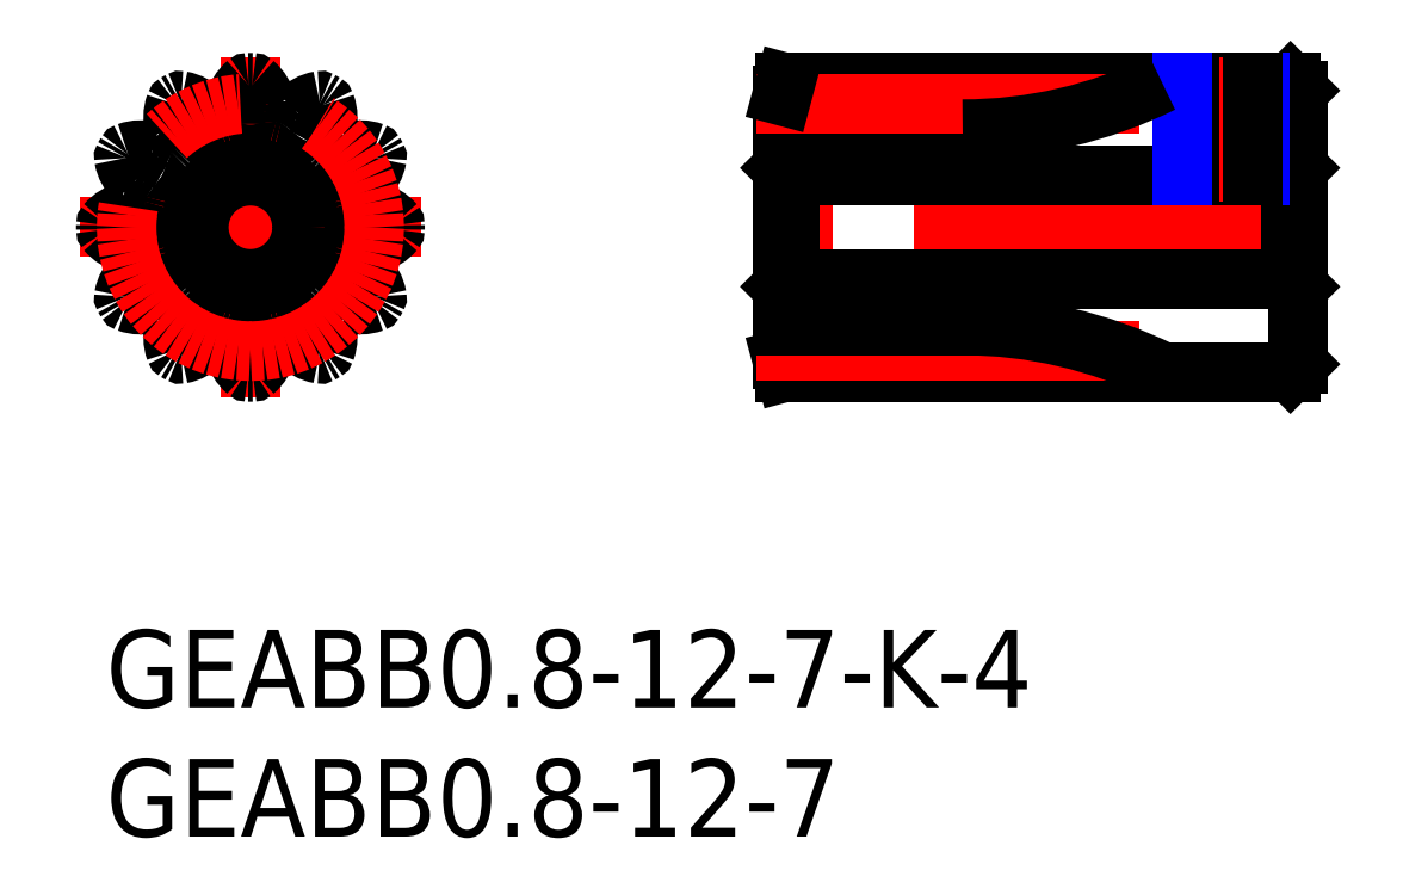
<metadata>
{"format":"dxf","ext":"dxf","renderer":"ezdxf+matplotlib","layout":"modelspace","background":"white","min_lineweight":24,"dpi":150}
</metadata>
<code>
0
SECTION
2
ENTITIES
0
LINE
8
MSM_CENTER
10
-1
20
15.6
30
0
11
12.2
21
15.6
31
0
0
LINE
8
MSM_CENTER
10
5.6
20
9
30
0
11
5.6
21
22.2
31
0
0
ARC
8
MSM_CONTINUOUS
10
0.98
20
15.6
30
0
40
0.6417
50
257.5
51
284.9
0
ARC
8
MSM_CONTINUOUS
10
11.12
20
15.68
30
0
40
0.08
50
0.809
51
40.16
0
ARC
8
MSM_CONTINUOUS
10
10.03
20
14.76
30
0
40
1.5
50
40.16
51
77.5
0
ARC
8
MSM_CONTINUOUS
10
10.22
20
15.6
30
0
40
0.6417
50
77.5
51
104.9
0
ARC
8
MSM_CONTINUOUS
10
9.749
20
17.38
30
0
40
1.2
50
265.3
51
284.8
0
ARC
8
MSM_CONTINUOUS
10
9.683
20
16.58
30
0
40
0.4
50
193.5
51
265.3
0
ARC
8
MSM_CONTINUOUS
10
5.6
20
15.6
30
0
40
3.8
50
13.54
51
16.46
0
ARC
8
MSM_CONTINUOUS
10
9.628
20
16.79
30
0
40
0.4
50
124.7
51
196.5
0
ARC
8
MSM_CONTINUOUS
10
10.08
20
16.13
30
0
40
1.2
50
105.2
51
124.7
0
ARC
8
MSM_CONTINUOUS
10
9.601
20
17.91
30
0
40
0.6417
50
285.1
51
312.5
0
ARC
8
MSM_CONTINUOUS
10
9.021
20
18.54
30
0
40
1.5
50
312.5
51
349.8
0
ARC
8
MSM_CONTINUOUS
10
10.42
20
18.29
30
0
40
0.08
50
349.8
51
29.19
0
ARC
8
MSM_CONTINUOUS
10
10.42
20
12.91
30
0
40
0.08
50
330.8
51
10.16
0
ARC
8
MSM_CONTINUOUS
10
9.021
20
12.66
30
0
40
1.5
50
10.16
51
47.5
0
ARC
8
MSM_CONTINUOUS
10
9.601
20
13.29
30
0
40
0.6417
50
47.5
51
74.86
0
ARC
8
MSM_CONTINUOUS
10
10.08
20
15.07
30
0
40
1.2
50
235.3
51
254.8
0
ARC
8
MSM_CONTINUOUS
10
9.628
20
14.41
30
0
40
0.4
50
163.5
51
235.3
0
ARC
8
MSM_CONTINUOUS
10
5.6
20
15.6
30
0
40
3.8
50
343.5
51
346.5
0
ARC
8
MSM_CONTINUOUS
10
9.683
20
14.62
30
0
40
0.4
50
94.73
51
166.5
0
ARC
8
MSM_CONTINUOUS
10
9.749
20
13.82
30
0
40
1.2
50
75.22
51
94.73
0
ARC
8
MSM_CONTINUOUS
10
10.22
20
15.6
30
0
40
0.6417
50
255.1
51
282.5
0
ARC
8
MSM_CONTINUOUS
10
10.03
20
16.44
30
0
40
1.5
50
282.5
51
319.8
0
ARC
8
MSM_CONTINUOUS
10
11.12
20
15.52
30
0
40
0.08
50
319.8
51
359.2
0
ARC
8
MSM_CONTINUOUS
10
5.6
20
15.6
30
0
40
5.6
50
359.2
51
0.809
0
ARC
8
MSM_CONTINUOUS
10
8.427
20
10.86
30
0
40
0.08
50
300.8
51
340.2
0
ARC
8
MSM_CONTINUOUS
10
7.091
20
11.34
30
0
40
1.5
50
340.2
51
17.5
0
ARC
8
MSM_CONTINUOUS
10
7.91
20
11.6
30
0
40
0.6417
50
17.5
51
44.86
0
ARC
8
MSM_CONTINUOUS
10
9.217
20
12.9
30
0
40
1.2
50
205.3
51
224.8
0
ARC
8
MSM_CONTINUOUS
10
8.493
20
12.56
30
0
40
0.4
50
133.5
51
205.3
0
ARC
8
MSM_CONTINUOUS
10
5.6
20
15.6
30
0
40
3.8
50
313.5
51
316.5
0
ARC
8
MSM_CONTINUOUS
10
8.645
20
12.71
30
0
40
0.4
50
64.73
51
136.5
0
ARC
8
MSM_CONTINUOUS
10
8.303
20
11.98
30
0
40
1.2
50
45.22
51
64.73
0
ARC
8
MSM_CONTINUOUS
10
9.601
20
13.29
30
0
40
0.6417
50
225.1
51
252.5
0
ARC
8
MSM_CONTINUOUS
10
9.859
20
14.11
30
0
40
1.5
50
252.5
51
289.8
0
ARC
8
MSM_CONTINUOUS
10
10.34
20
12.77
30
0
40
0.08
50
289.8
51
329.2
0
ARC
8
MSM_CONTINUOUS
10
5.6
20
15.6
30
0
40
5.6
50
329.2
51
330.8
0
ARC
8
MSM_CONTINUOUS
10
5.678
20
10.08
30
0
40
0.08
50
270.8
51
310.2
0
ARC
8
MSM_CONTINUOUS
10
4.762
20
11.17
30
0
40
1.5
50
310.2
51
347.5
0
ARC
8
MSM_CONTINUOUS
10
5.6
20
10.98
30
0
40
0.6417
50
347.5
51
14.86
0
ARC
8
MSM_CONTINUOUS
10
7.381
20
11.45
30
0
40
1.2
50
175.3
51
194.8
0
ARC
8
MSM_CONTINUOUS
10
6.583
20
11.52
30
0
40
0.4
50
103.5
51
175.3
0
ARC
8
MSM_CONTINUOUS
10
5.6
20
15.6
30
0
40
3.8
50
283.5
51
286.5
0
ARC
8
MSM_CONTINUOUS
10
6.79
20
11.57
30
0
40
0.4
50
34.73
51
106.5
0
ARC
8
MSM_CONTINUOUS
10
6.133
20
11.12
30
0
40
1.2
50
15.22
51
34.73
0
ARC
8
MSM_CONTINUOUS
10
7.91
20
11.6
30
0
40
0.6417
50
195.1
51
222.5
0
ARC
8
MSM_CONTINUOUS
10
8.543
20
12.18
30
0
40
1.5
50
222.5
51
259.8
0
ARC
8
MSM_CONTINUOUS
10
8.292
20
10.78
30
0
40
0.08
50
259.8
51
299.2
0
ARC
8
MSM_CONTINUOUS
10
5.6
20
15.6
30
0
40
5.6
50
299.2
51
300.8
0
ARC
8
MSM_CONTINUOUS
10
2.908
20
10.78
30
0
40
0.08
50
240.8
51
280.2
0
ARC
8
MSM_CONTINUOUS
10
2.657
20
12.18
30
0
40
1.5
50
280.2
51
317.5
0
ARC
8
MSM_CONTINUOUS
10
3.29
20
11.6
30
0
40
0.6417
50
317.5
51
344.9
0
ARC
8
MSM_CONTINUOUS
10
5.067
20
11.12
30
0
40
1.2
50
145.3
51
164.8
0
ARC
8
MSM_CONTINUOUS
10
4.41
20
11.57
30
0
40
0.4
50
73.54
51
145.3
0
ARC
8
MSM_CONTINUOUS
10
5.6
20
15.6
30
0
40
3.8
50
253.5
51
256.5
0
ARC
8
MSM_CONTINUOUS
10
4.617
20
11.52
30
0
40
0.4
50
4.734
51
76.46
0
ARC
8
MSM_CONTINUOUS
10
3.819
20
11.45
30
0
40
1.2
50
345.2
51
4.734
0
ARC
8
MSM_CONTINUOUS
10
5.6
20
10.98
30
0
40
0.6417
50
165.1
51
192.5
0
ARC
8
MSM_CONTINUOUS
10
6.438
20
11.17
30
0
40
1.5
50
192.5
51
229.8
0
ARC
8
MSM_CONTINUOUS
10
5.522
20
10.08
30
0
40
0.08
50
229.8
51
269.2
0
ARC
8
MSM_CONTINUOUS
10
5.6
20
15.6
30
0
40
5.6
50
269.2
51
270.8
0
ARC
8
MSM_CONTINUOUS
10
0.859
20
12.77
30
0
40
0.08
50
210.8
51
250.2
0
ARC
8
MSM_CONTINUOUS
10
1.341
20
14.11
30
0
40
1.5
50
250.2
51
287.5
0
ARC
8
MSM_CONTINUOUS
10
1.599
20
13.29
30
0
40
0.6417
50
287.5
51
314.9
0
ARC
8
MSM_CONTINUOUS
10
2.897
20
11.98
30
0
40
1.2
50
115.3
51
134.8
0
ARC
8
MSM_CONTINUOUS
10
2.555
20
12.71
30
0
40
0.4
50
43.54
51
115.3
0
ARC
8
MSM_CONTINUOUS
10
5.6
20
15.6
30
0
40
3.8
50
223.5
51
226.5
0
ARC
8
MSM_CONTINUOUS
10
2.707
20
12.56
30
0
40
0.4
50
334.7
51
46.46
0
ARC
8
MSM_CONTINUOUS
10
1.983
20
12.9
30
0
40
1.2
50
315.2
51
334.7
0
ARC
8
MSM_CONTINUOUS
10
3.29
20
11.6
30
0
40
0.6417
50
135.1
51
162.5
0
ARC
8
MSM_CONTINUOUS
10
4.109
20
11.34
30
0
40
1.5
50
162.5
51
199.8
0
ARC
8
MSM_CONTINUOUS
10
2.773
20
10.86
30
0
40
0.08
50
199.8
51
239.2
0
ARC
8
MSM_CONTINUOUS
10
5.6
20
15.6
30
0
40
5.6
50
239.2
51
240.8
0
ARC
8
MSM_CONTINUOUS
10
0.08055
20
15.52
30
0
40
0.08
50
180.8
51
220.2
0
ARC
8
MSM_CONTINUOUS
10
1.166
20
16.44
30
0
40
1.5
50
220.2
51
257.5
0
ARC
8
MSM_CONTINUOUS
10
3.819
20
19.75
30
0
40
1.2
50
355.3
51
14.78
0
ARC
8
MSM_CONTINUOUS
10
1.451
20
13.82
30
0
40
1.2
50
85.27
51
104.8
0
ARC
8
MSM_CONTINUOUS
10
1.517
20
14.62
30
0
40
0.4
50
13.54
51
85.27
0
ARC
8
MSM_CONTINUOUS
10
5.6
20
15.6
30
0
40
3.8
50
193.5
51
196.5
0
ARC
8
MSM_CONTINUOUS
10
1.572
20
14.41
30
0
40
0.4
50
304.7
51
16.46
0
ARC
8
MSM_CONTINUOUS
10
1.116
20
15.07
30
0
40
1.2
50
285.2
51
304.7
0
ARC
8
MSM_CONTINUOUS
10
1.599
20
13.29
30
0
40
0.6417
50
105.1
51
132.5
0
ARC
8
MSM_CONTINUOUS
10
2.179
20
12.66
30
0
40
1.5
50
132.5
51
169.8
0
ARC
8
MSM_CONTINUOUS
10
0.781
20
12.91
30
0
40
0.08
50
169.8
51
209.2
0
ARC
8
MSM_CONTINUOUS
10
5.6
20
15.6
30
0
40
5.6
50
209.2
51
210.8
0
ARC
8
MSM_CONTINUOUS
10
0.781
20
18.29
30
0
40
0.08
50
150.8
51
190.2
0
ARC
8
MSM_CONTINUOUS
10
2.179
20
18.54
30
0
40
1.5
50
190.2
51
227.5
0
ARC
8
MSM_CONTINUOUS
10
1.599
20
17.91
30
0
40
0.6417
50
227.5
51
254.9
0
ARC
8
MSM_CONTINUOUS
10
1.116
20
16.13
30
0
40
1.2
50
55.27
51
74.78
0
ARC
8
MSM_CONTINUOUS
10
1.572
20
16.79
30
0
40
0.4
50
343.5
51
55.27
0
ARC
8
MSM_CONTINUOUS
10
5.6
20
15.6
30
0
40
3.8
50
163.5
51
166.5
0
ARC
8
MSM_CONTINUOUS
10
1.517
20
16.58
30
0
40
0.4
50
274.7
51
346.5
0
ARC
8
MSM_CONTINUOUS
10
1.451
20
17.38
30
0
40
1.2
50
255.2
51
274.7
0
ARC
8
MSM_CONTINUOUS
10
0.98
20
15.6
30
0
40
0.6417
50
75.14
51
102.5
0
ARC
8
MSM_CONTINUOUS
10
1.166
20
14.76
30
0
40
1.5
50
102.5
51
139.8
0
ARC
8
MSM_CONTINUOUS
10
0.08055
20
15.68
30
0
40
0.08
50
139.8
51
179.2
0
ARC
8
MSM_CONTINUOUS
10
5.6
20
15.6
30
0
40
5.6
50
179.2
51
180.8
0
ARC
8
MSM_CONTINUOUS
10
2.773
20
20.34
30
0
40
0.08
50
120.8
51
160.2
0
ARC
8
MSM_CONTINUOUS
10
4.109
20
19.86
30
0
40
1.5
50
160.2
51
197.5
0
ARC
8
MSM_CONTINUOUS
10
3.29
20
19.6
30
0
40
0.6417
50
197.5
51
224.9
0
ARC
8
MSM_CONTINUOUS
10
1.983
20
18.3
30
0
40
1.2
50
25.27
51
44.78
0
ARC
8
MSM_CONTINUOUS
10
2.707
20
18.64
30
0
40
0.4
50
313.5
51
25.27
0
ARC
8
MSM_CONTINUOUS
10
5.6
20
15.6
30
0
40
3.8
50
133.5
51
136.5
0
ARC
8
MSM_CONTINUOUS
10
2.555
20
18.49
30
0
40
0.4
50
244.7
51
316.5
0
ARC
8
MSM_CONTINUOUS
10
2.897
20
19.22
30
0
40
1.2
50
225.2
51
244.7
0
ARC
8
MSM_CONTINUOUS
10
1.599
20
17.91
30
0
40
0.6417
50
45.14
51
72.5
0
ARC
8
MSM_CONTINUOUS
10
1.341
20
17.09
30
0
40
1.5
50
72.5
51
109.8
0
ARC
8
MSM_CONTINUOUS
10
0.859
20
18.43
30
0
40
0.08
50
109.8
51
149.2
0
ARC
8
MSM_CONTINUOUS
10
5.6
20
15.6
30
0
40
5.6
50
149.2
51
150.8
0
ARC
8
MSM_CONTINUOUS
10
5.522
20
21.12
30
0
40
0.08
50
90.81
51
130.2
0
ARC
8
MSM_CONTINUOUS
10
6.438
20
20.03
30
0
40
1.5
50
130.2
51
167.5
0
ARC
8
MSM_CONTINUOUS
10
5.6
20
20.22
30
0
40
0.6417
50
167.5
51
194.9
0
ARC
8
MSM_CONTINUOUS
10
4.762
20
20.03
30
0
40
1.5
50
12.5
51
49.84
0
ARC
8
MSM_CONTINUOUS
10
4.617
20
19.68
30
0
40
0.4
50
283.5
51
355.3
0
ARC
8
MSM_CONTINUOUS
10
5.6
20
15.6
30
0
40
3.8
50
103.5
51
106.5
0
ARC
8
MSM_CONTINUOUS
10
4.41
20
19.63
30
0
40
0.4
50
214.7
51
286.5
0
ARC
8
MSM_CONTINUOUS
10
5.067
20
20.08
30
0
40
1.2
50
195.2
51
214.7
0
ARC
8
MSM_CONTINUOUS
10
3.29
20
19.6
30
0
40
0.6417
50
15.14
51
42.5
0
ARC
8
MSM_CONTINUOUS
10
2.657
20
19.02
30
0
40
1.5
50
42.5
51
79.84
0
ARC
8
MSM_CONTINUOUS
10
2.908
20
20.42
30
0
40
0.08
50
79.84
51
119.2
0
ARC
8
MSM_CONTINUOUS
10
5.6
20
15.6
30
0
40
5.6
50
119.2
51
120.8
0
ARC
8
MSM_CONTINUOUS
10
8.292
20
20.42
30
0
40
0.08
50
60.81
51
100.2
0
ARC
8
MSM_CONTINUOUS
10
8.543
20
19.02
30
0
40
1.5
50
100.2
51
137.5
0
ARC
8
MSM_CONTINUOUS
10
7.91
20
19.6
30
0
40
0.6417
50
137.5
51
164.9
0
ARC
8
MSM_CONTINUOUS
10
6.133
20
20.08
30
0
40
1.2
50
325.3
51
344.8
0
ARC
8
MSM_CONTINUOUS
10
6.79
20
19.63
30
0
40
0.4
50
253.5
51
325.3
0
ARC
8
MSM_CONTINUOUS
10
5.6
20
15.6
30
0
40
3.8
50
73.54
51
76.46
0
ARC
8
MSM_CONTINUOUS
10
6.583
20
19.68
30
0
40
0.4
50
184.7
51
256.5
0
ARC
8
MSM_CONTINUOUS
10
7.381
20
19.75
30
0
40
1.2
50
165.2
51
184.7
0
ARC
8
MSM_CONTINUOUS
10
5.6
20
20.22
30
0
40
0.6417
50
345.1
51
12.5
0
CIRCLE
8
MSM_CONTINUOUS
10
5.6
20
15.6
30
0
40
2
0
ARC
8
MSM_CONTINUOUS
10
5.6
20
15.6
30
0
40
5.6
50
29.19
51
30.81
0
ARC
8
MSM_CONTINUOUS
10
10.34
20
18.43
30
0
40
0.08
50
30.81
51
70.16
0
ARC
8
MSM_CONTINUOUS
10
9.859
20
17.09
30
0
40
1.5
50
70.16
51
107.5
0
ARC
8
MSM_CONTINUOUS
10
9.601
20
17.91
30
0
40
0.6417
50
107.5
51
134.9
0
ARC
8
MSM_CONTINUOUS
10
8.303
20
19.22
30
0
40
1.2
50
295.3
51
314.8
0
ARC
8
MSM_CONTINUOUS
10
8.645
20
18.49
30
0
40
0.4
50
223.5
51
295.3
0
ARC
8
MSM_CONTINUOUS
10
5.6
20
15.6
30
0
40
3.8
50
43.54
51
46.46
0
ARC
8
MSM_CONTINUOUS
10
8.493
20
18.64
30
0
40
0.4
50
154.7
51
226.5
0
ARC
8
MSM_CONTINUOUS
10
9.217
20
18.3
30
0
40
1.2
50
135.2
51
154.7
0
ARC
8
MSM_CONTINUOUS
10
7.91
20
19.6
30
0
40
0.6417
50
315.1
51
342.5
0
ARC
8
MSM_CONTINUOUS
10
7.091
20
19.86
30
0
40
1.5
50
342.5
51
19.84
0
ARC
8
MSM_CONTINUOUS
10
8.427
20
20.34
30
0
40
0.08
50
19.84
51
59.19
0
ARC
8
MSM_CONTINUOUS
10
5.6
20
15.6
30
0
40
5.6
50
59.19
51
60.81
0
ARC
8
MSM_CONTINUOUS
10
5.678
20
21.12
30
0
40
0.08
50
49.84
51
89.19
0
ARC
8
MSM_CONTINUOUS
10
5.6
20
15.6
30
0
40
5.6
50
89.19
51
90.81
0
LINE
8
MSM_CENTER
10
47.2
20
15.6
30
0
11
25.2
21
15.6
31
0
0
LINE
8
MSM_CONTINUOUS
10
26.2
20
10.5
30
0
11
26.2
21
20.7
31
0
0
LINE
8
MSM_CONTINUOUS
10
46.2
20
10.3
30
0
11
46.2
21
20.9
31
0
0
LINE
8
MSM_CONTINUOUS
10
46.2
20
20.9
30
0
11
45.9
21
21.2
31
0
0
LINE
8
MSM_CONTINUOUS
10
45.9
20
21.2
30
0
11
26.33
21
21.2
31
0
0
CIRCLE
8
MSM_CONTINUOUS
10
5.6
20
15.6
30
0
40
2.3
0
LINE
8
MSM_CONTINUOUS
10
26.5
20
17.6
30
0
11
26.5
21
13.6
31
0
0
LINE
8
MSM_CONTINUOUS
10
45.9
20
17.6
30
0
11
45.9
21
13.6
31
0
0
LINE
8
MSM_CONTINUOUS
10
26.2
20
17.9
30
0
11
26.5
21
17.6
31
0
0
LINE
8
MSM_CONTINUOUS
10
45.9
20
17.6
30
0
11
26.5
21
17.6
31
0
0
LINE
8
MSM_CONTINUOUS
10
45.9
20
17.6
30
0
11
46.2
21
17.9
31
0
0
LINE
8
MSM_CONTINUOUS
10
26.5
20
13.6
30
0
11
26.2
21
13.3
31
0
0
LINE
8
MSM_CONTINUOUS
10
46.2
20
13.3
30
0
11
45.9
21
13.6
31
0
0
LINE
8
MSM_CONTINUOUS
10
26.5
20
13.6
30
0
11
45.9
21
13.6
31
0
0
LINE
8
MSM_CONTINUOUS
10
26.2
20
19.4
30
0
11
33.2
21
19.4
31
0
0
CIRCLE
8
MSM_CENTER
10
5.6
20
15.6
30
0
40
4.8
0
LINE
8
MSM_CENTER
10
25.2
20
20.4
30
0
11
40.03
21
20.4
31
0
0
LINE
8
MSM_CONTINUOUS
10
26.33
20
10
30
0
11
26.2
21
10.5
31
0
0
LINE
8
MSM_CONTINUOUS
10
46.2
20
10.3
30
0
11
45.9
21
10
31
0
0
LINE
8
MSM_CONTINUOUS
10
45.9
20
10
30
0
11
26.33
21
10
31
0
0
LINE
8
MSM_CONTINUOUS
10
26.33
20
21.2
30
0
11
26.2
21
20.7
31
0
0
LINE
8
MSM_CENTER
10
43.2
20
16.6
30
0
11
43.2
21
22.2
31
0
0
LINE
8
MSM_NARROW
10
44.7
20
21.2
30
0
11
44.7
21
17.6
31
0
0
LINE
8
MSM_CONTINUOUS
10
44.43
20
21.2
30
0
11
44.43
21
17.6
31
0
0
LINE
8
MSM_CONTINUOUS
10
41.97
20
21.2
30
0
11
41.97
21
17.6
31
0
0
LINE
8
MSM_NARROW
10
41.7
20
21.2
30
0
11
41.7
21
17.6
31
0
0
ARC
8
MSM_CONTINUOUS
10
33.2
20
36.9
30
0
40
17.5
50
270
51
296.2
0
LINE
8
MSM_CENTER
10
25.2
20
10.8
30
0
11
40.03
21
10.8
31
0
0
ARC
8
MSM_CONTINUOUS
10
33.2
20
-5.7
30
0
40
17.5
50
63.79
51
90
0
LINE
8
MSM_CONTINUOUS
10
26.2
20
11.8
30
0
11
33.2
21
11.8
31
0
0
TEXT
8
MSM_PART_NUMBER
10
0
20
-8
30
0
40
3
1
GEABB0.8-12-7
0
TEXT
8
MSM_PART_NUMBER
10
0
20
-3
30
0
40
3
1
GEABB0.8-12-7-K-4
0
ENDSEC
0
EOF

</code>
